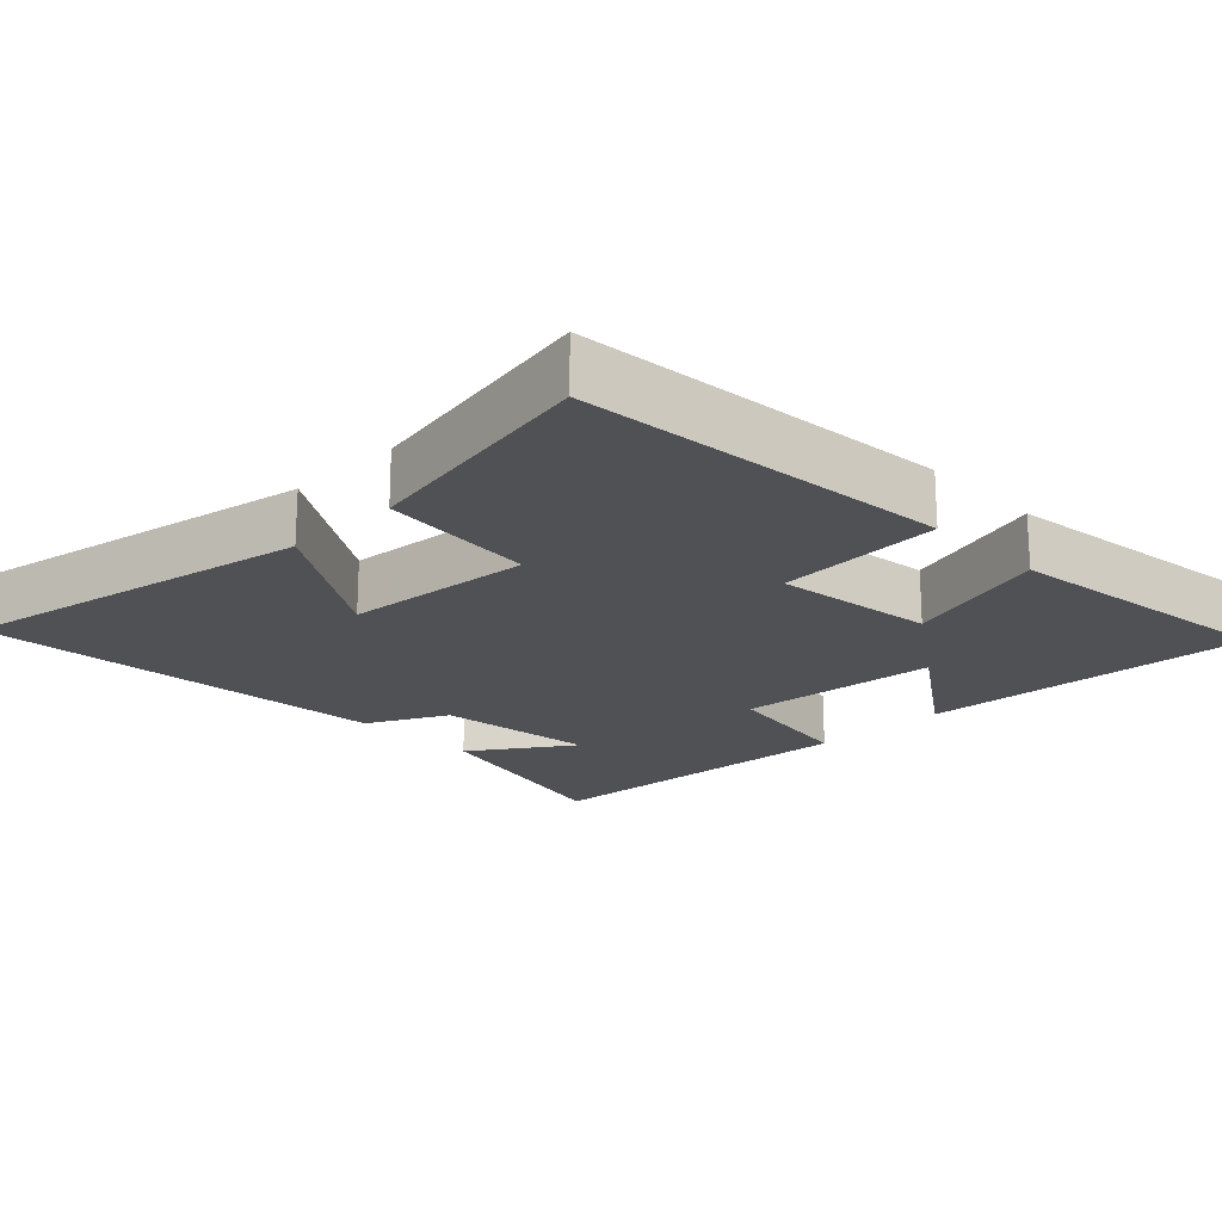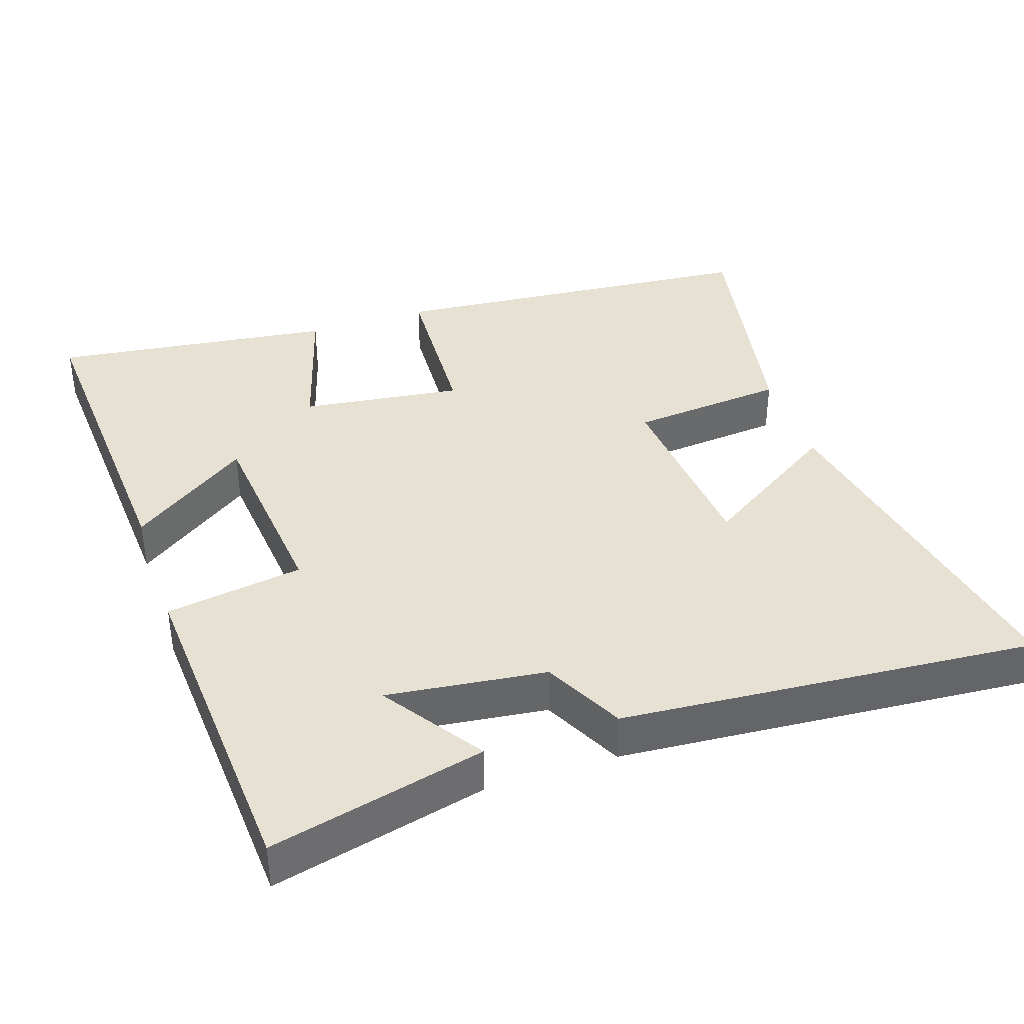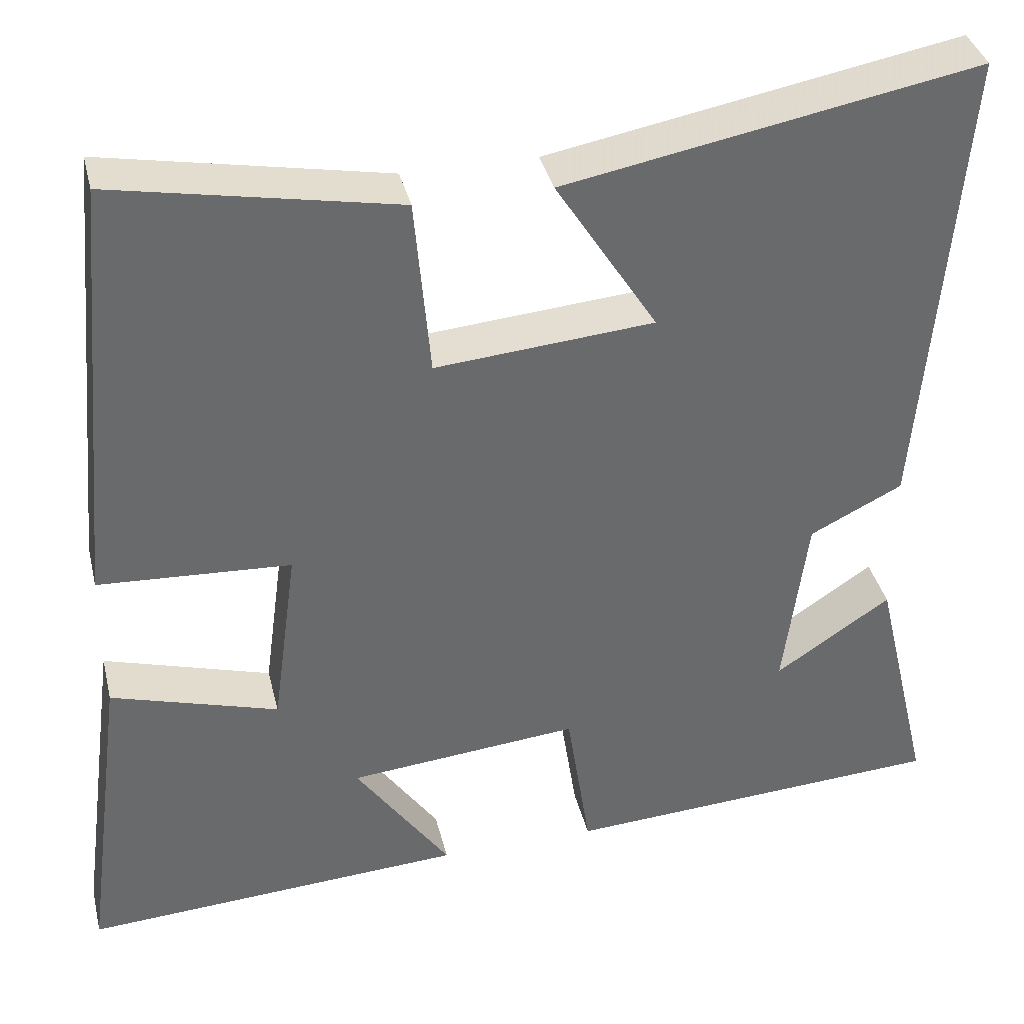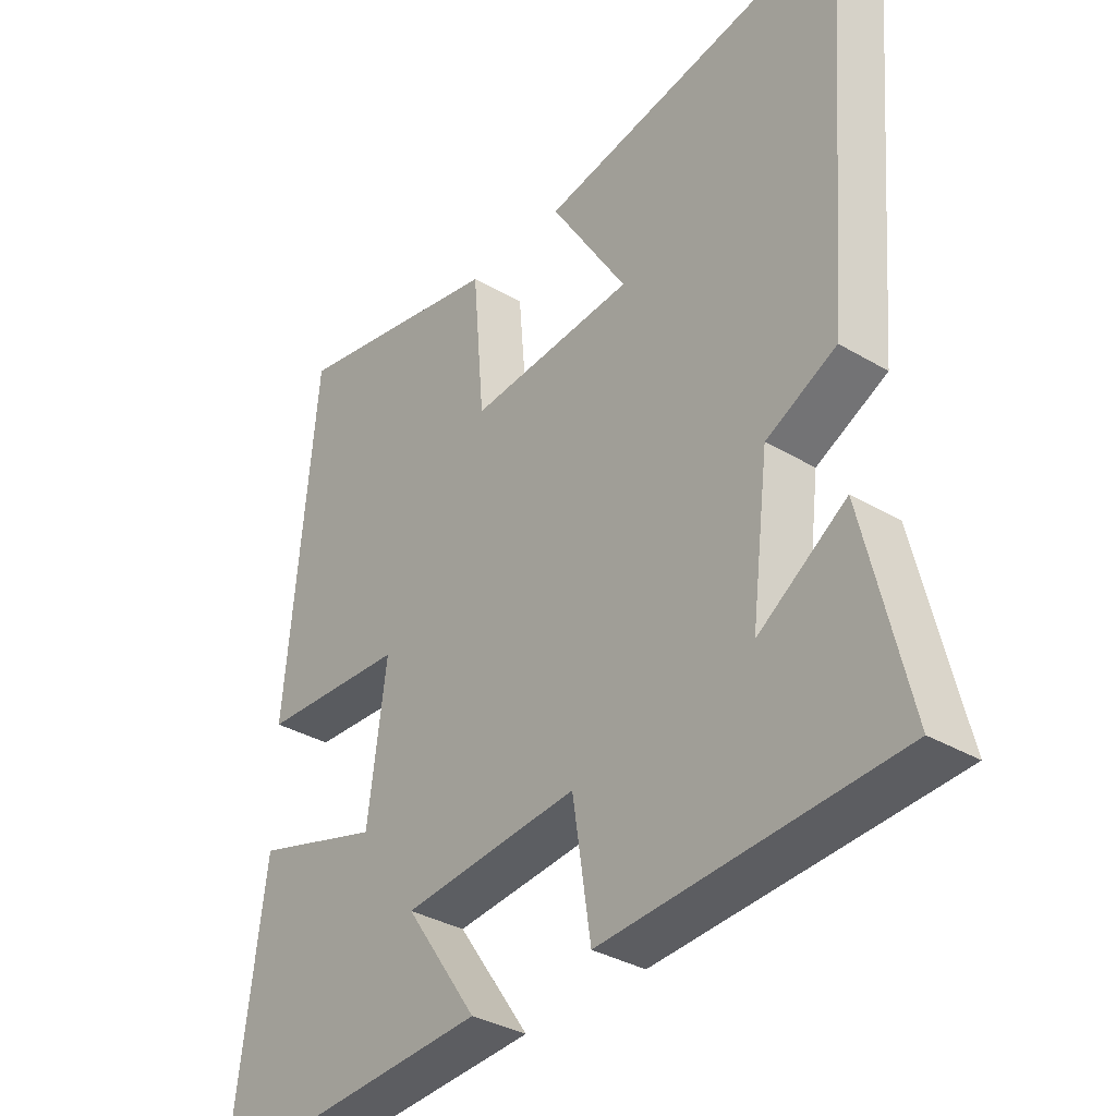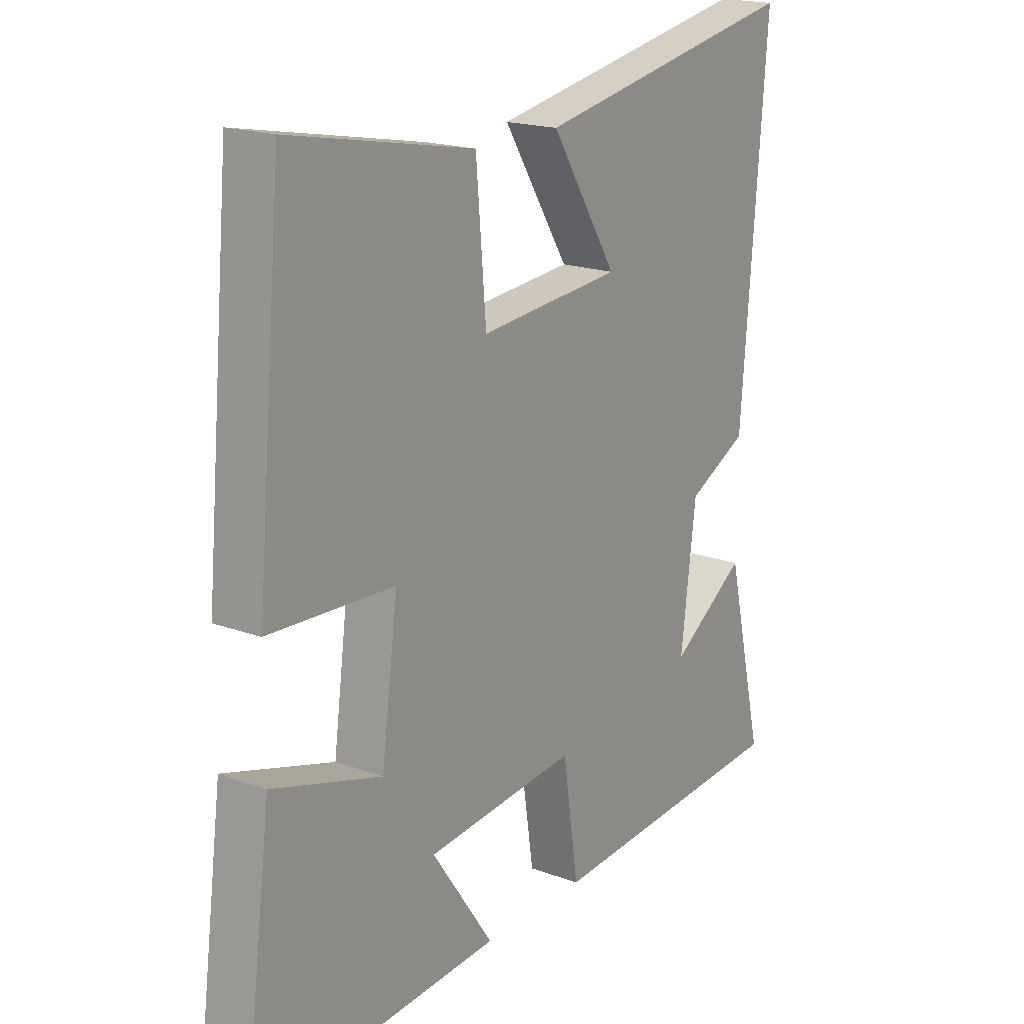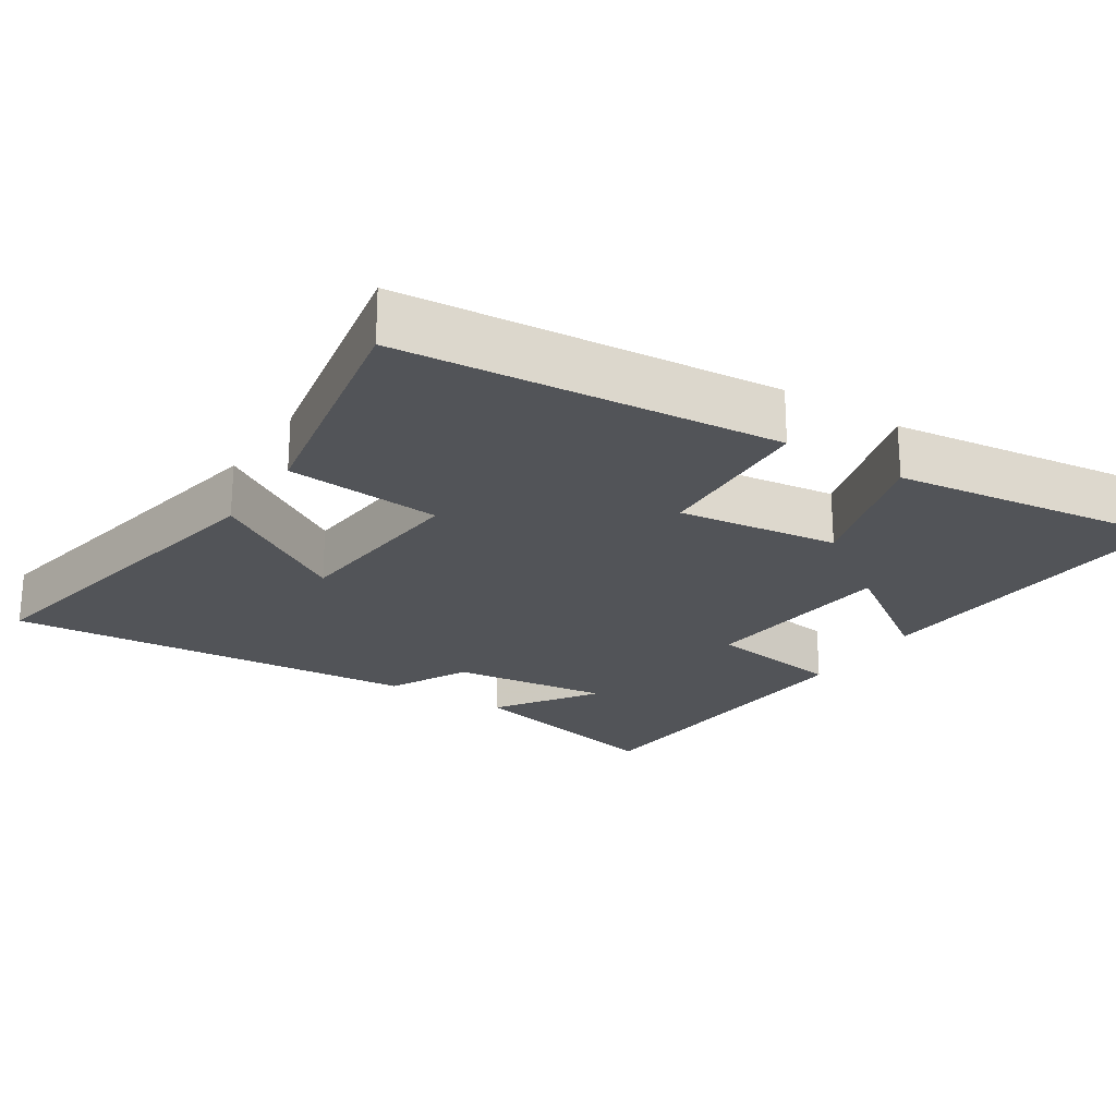
<metadata>
{"format":"obj","ext":"obj","renderer":"f3d","projection":"perspective","resolution":1024,"background":"white","views":[{"elev":-20.0,"azim":44.1,"up":"+Y"},{"elev":38.8,"azim":-108.7,"up":"+Y"},{"elev":37.5,"azim":166.6,"up":"+Z"},{"elev":-34.4,"azim":-128.5,"up":"+Z"},{"elev":18.7,"azim":125.0,"up":"+Z"},{"elev":-22.8,"azim":57.0,"up":"+Y"}]}
</metadata>
<code>
v 0.452 0.07 0.566
v 0.5 0.07 0.041
v 0.268 0.07 0.028
v 0.298 0.07 -0.196
v 0.5 0.07 -0.135
v 0.552 0.07 -0.528
v 0.088 0.07 -0.5
v 0.203 0.07 -0.334
v -0.077 0.07 -0.308
v -0.106 0.07 -0.5
v -0.571 0.07 -0.472
v -0.5 0.07 -0.172
v -0.36 0.07 -0.266
v -0.388 0.07 -0.044
v -0.5 0.07 0.012
v -0.547 0.07 0.592
v -0.049 0.07 0.5
v -0.172 0.07 0.305
v 0.092 0.07 0.283
v 0.111 0.07 0.5
v 0.452 0 0.566
v 0.5 0 0.041
v 0.268 0 0.028
v 0.298 0 -0.196
v 0.5 0 -0.135
v 0.552 0 -0.528
v 0.088 0 -0.5
v 0.203 0 -0.334
v -0.077 0 -0.308
v -0.106 0 -0.5
v -0.571 0 -0.472
v -0.5 0 -0.172
v -0.36 0 -0.266
v -0.388 0 -0.044
v -0.5 0 0.012
v -0.547 0 0.592
v -0.049 0 0.5
v -0.172 0 0.305
v 0.092 0 0.283
v 0.111 0 0.5
f 19 20 1 2
f 18 19 2 3
f 15 16 17 18
f 14 15 18 3
f 13 14 3 4
f 10 11 12 13
f 9 10 13
f 8 9 13 4
f 5 6 7 8
f 4 5 8
f 22 21 40 39
f 23 22 39 38
f 38 37 36 35
f 23 38 35 34
f 24 23 34 33
f 33 32 31 30
f 33 30 29
f 24 33 29 28
f 28 27 26 25
f 28 25 24
f 1 21 22 2
f 2 22 23 3
f 3 23 24 4
f 4 24 25 5
f 5 25 26 6
f 6 26 27 7
f 7 27 28 8
f 8 28 29 9
f 9 29 30 10
f 10 30 31 11
f 11 31 32 12
f 12 32 33 13
f 13 33 34 14
f 14 34 35 15
f 15 35 36 16
f 16 36 37 17
f 17 37 38 18
f 18 38 39 19
f 19 39 40 20
f 20 40 21 1

</code>
